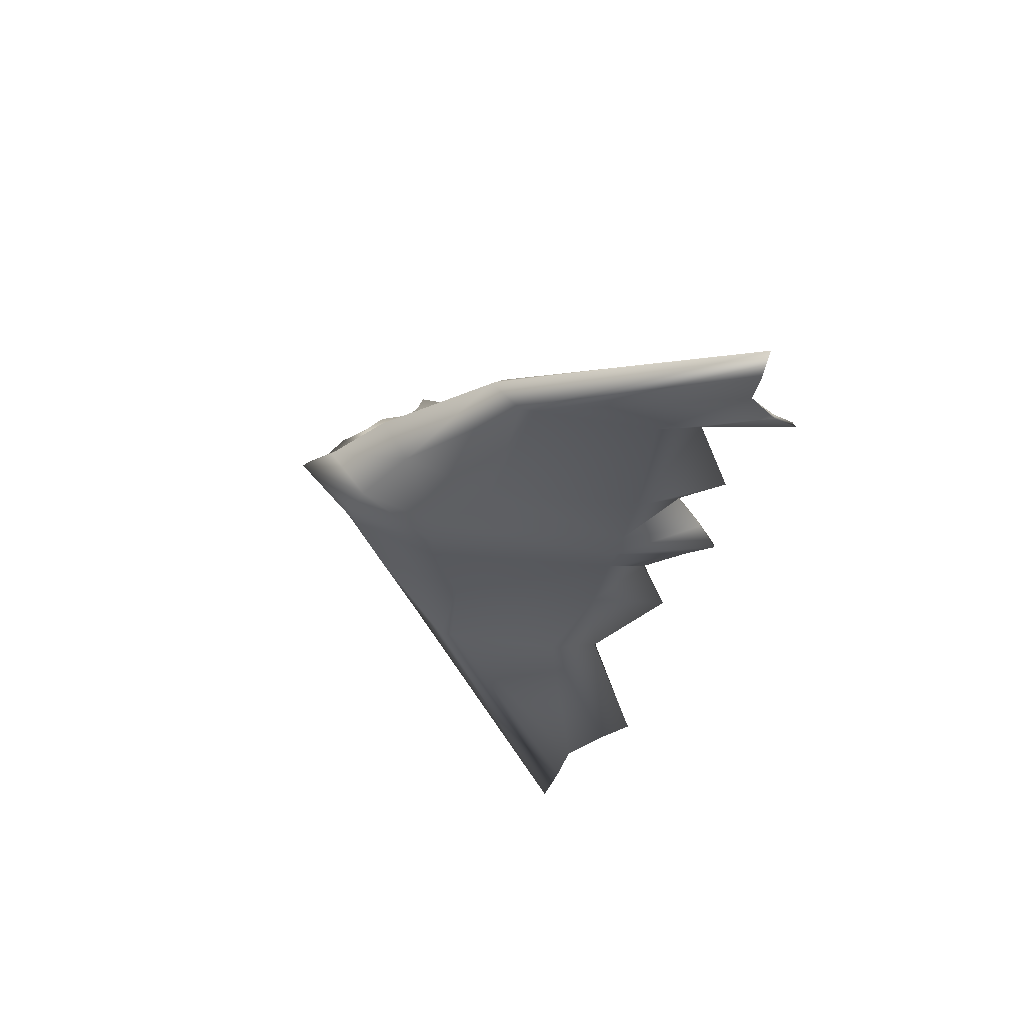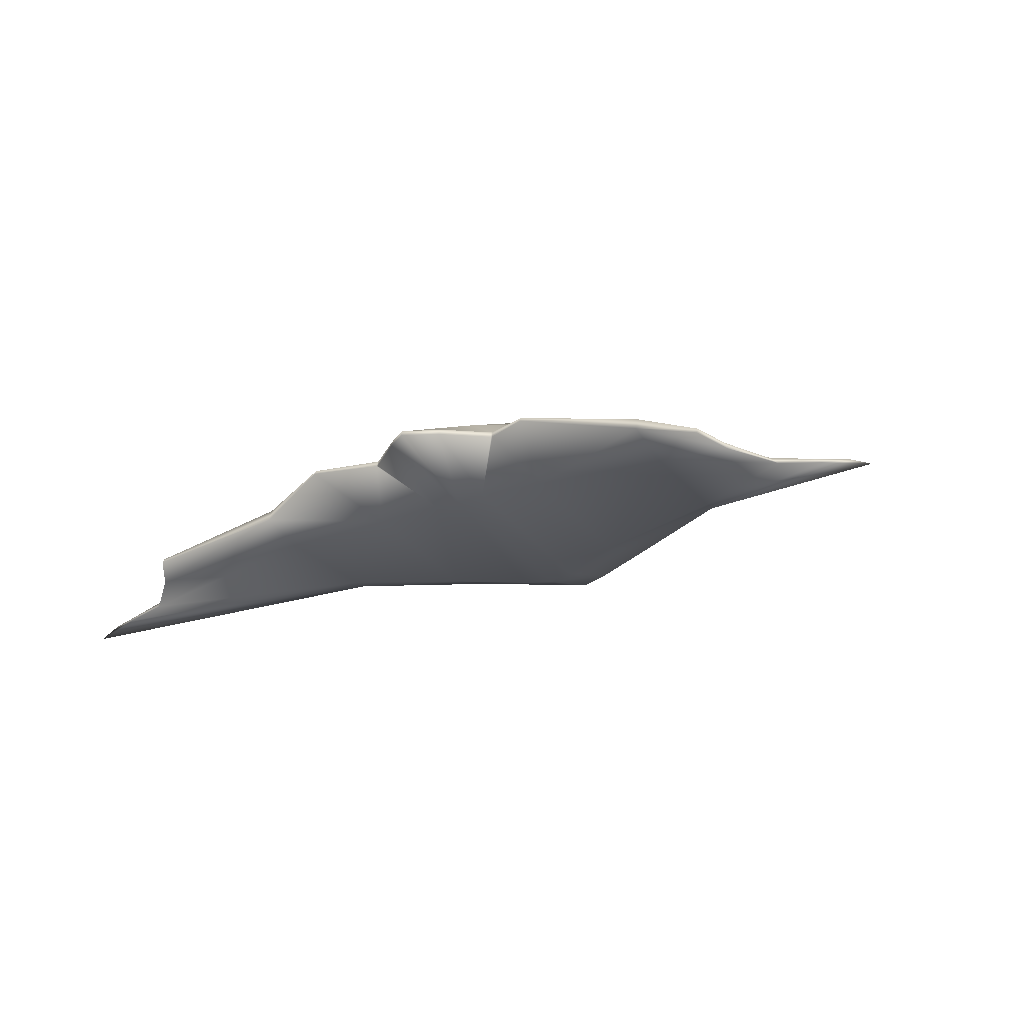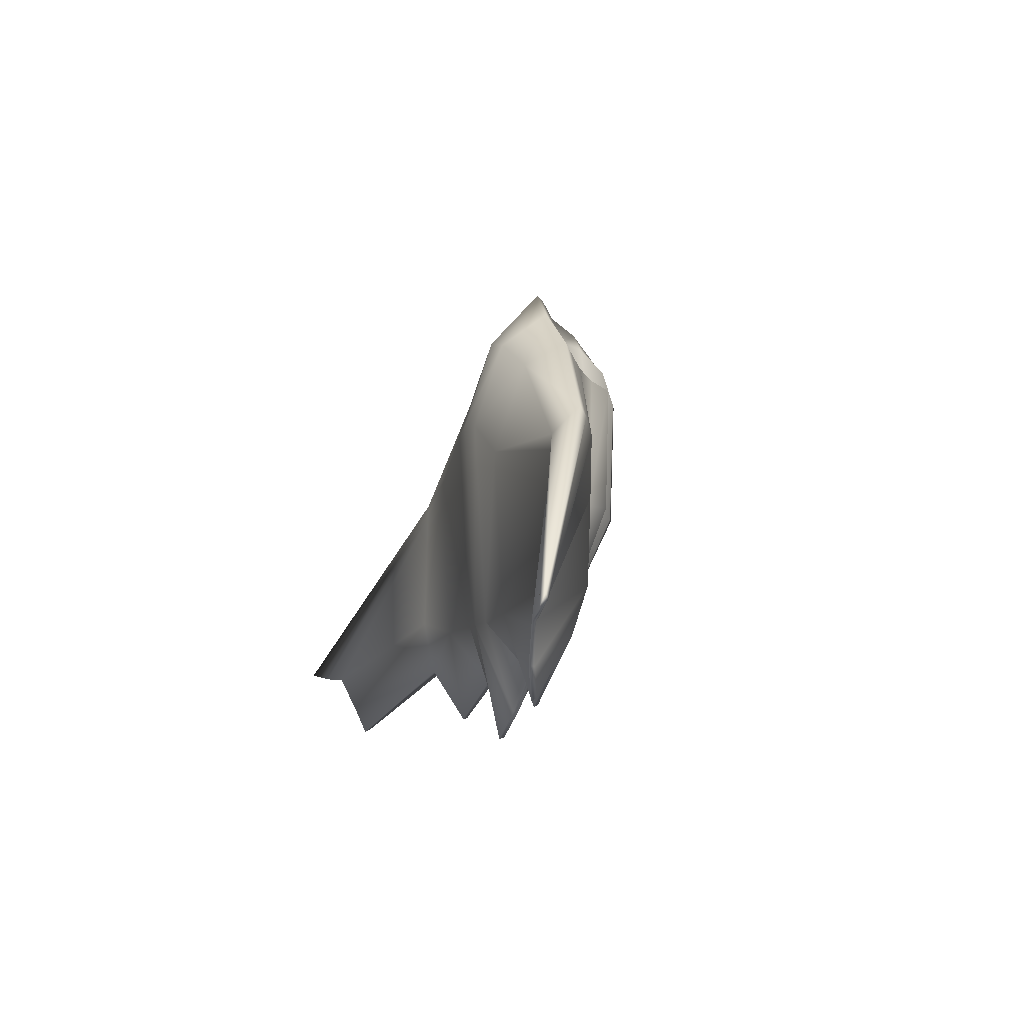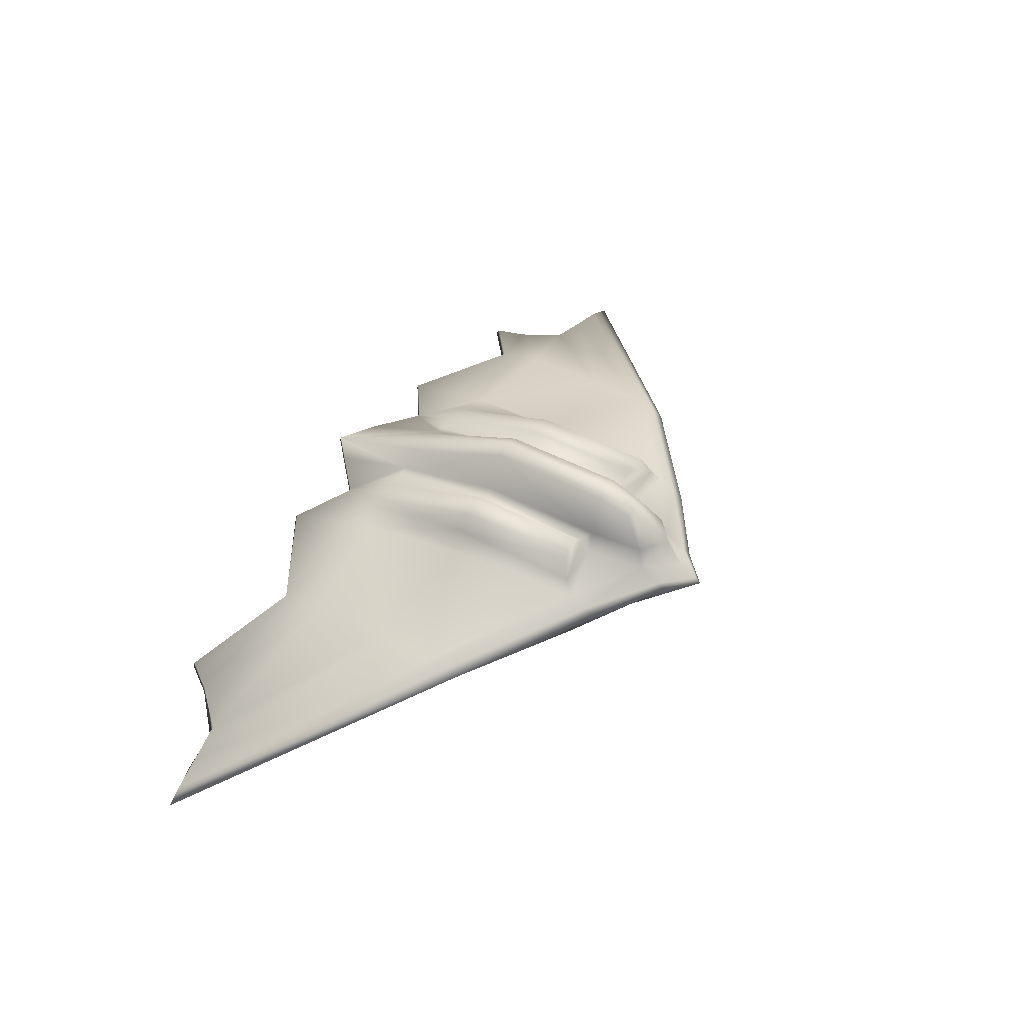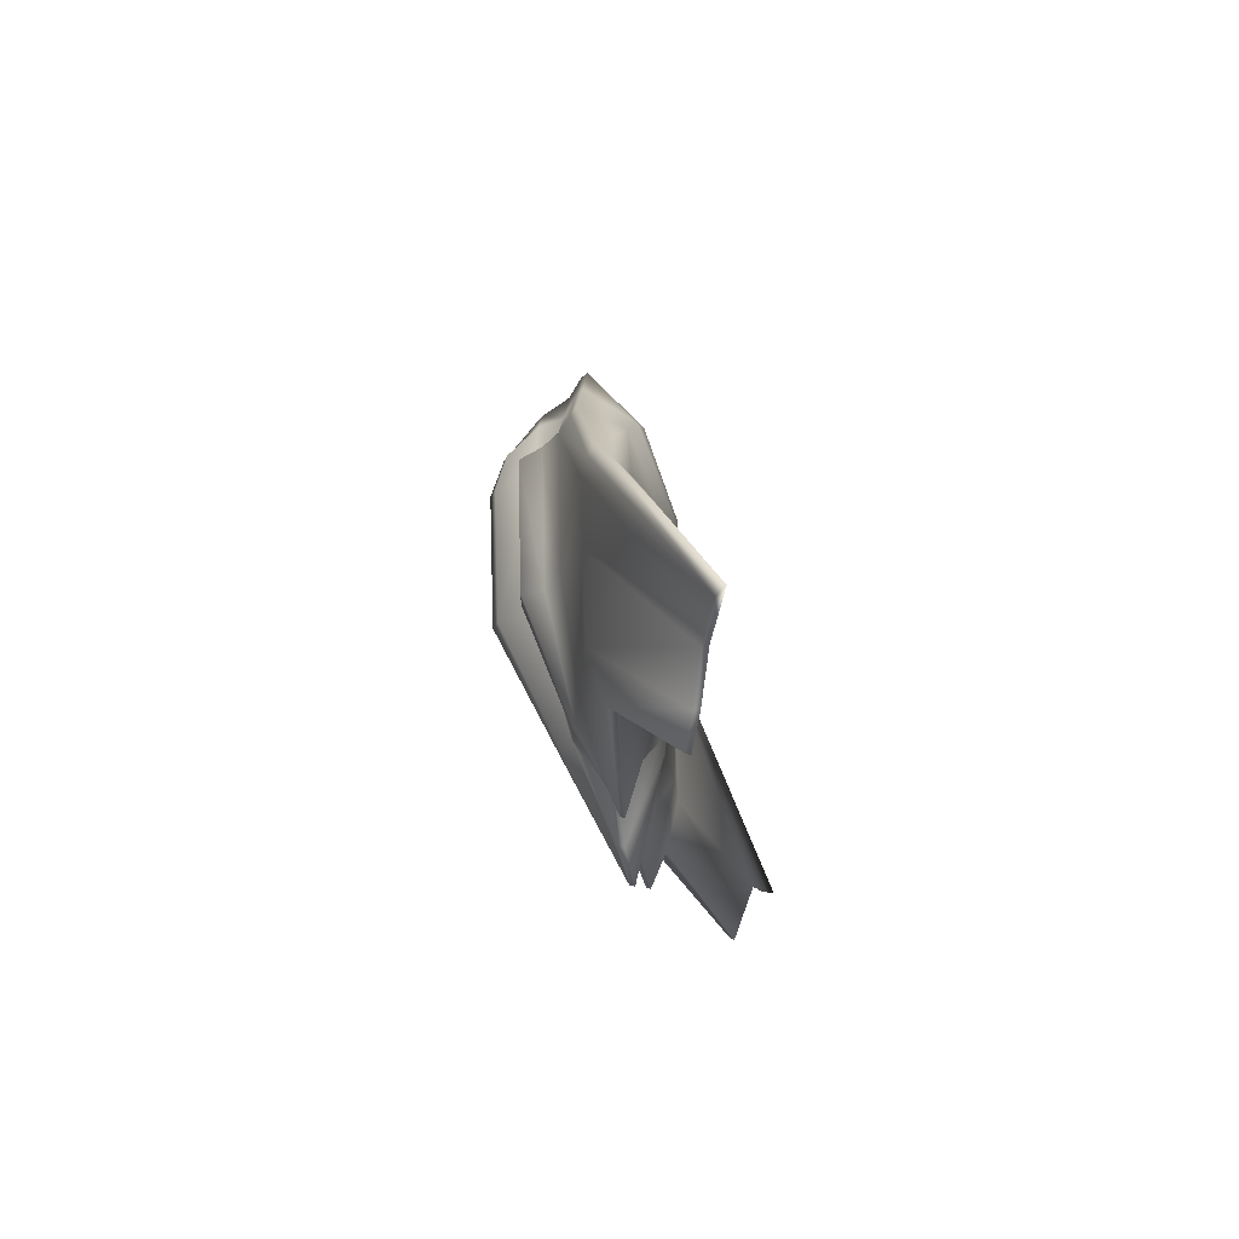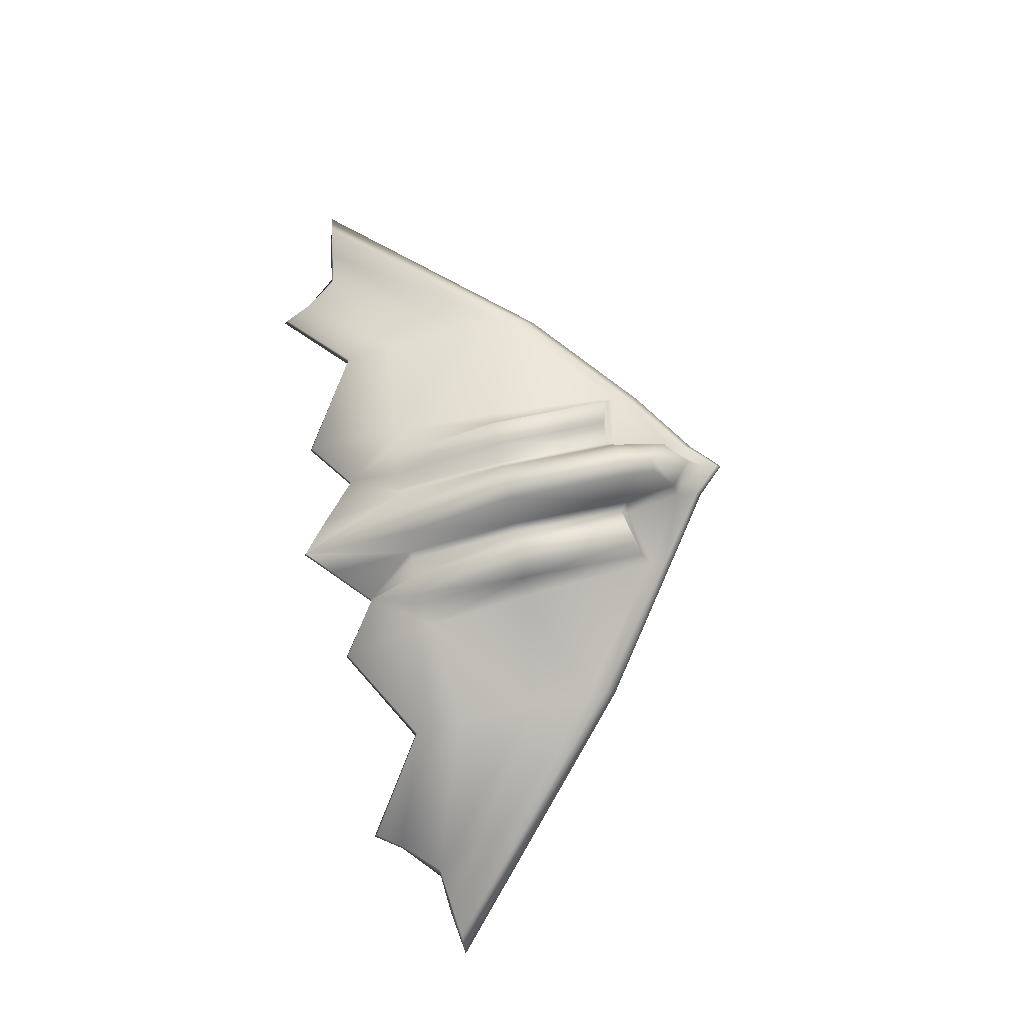
<metadata>
{"format":"obj","ext":"obj","renderer":"f3d","projection":"perspective","resolution":1024,"background":"white","views":[{"elev":-35.0,"azim":77.9,"up":"+Y"},{"elev":-25.6,"azim":-151.3,"up":"+Y"},{"elev":-9.1,"azim":72.6,"up":"+Z"},{"elev":48.6,"azim":-58.0,"up":"+Y"},{"elev":-19.6,"azim":-84.5,"up":"+Z"},{"elev":72.5,"azim":-101.1,"up":"+Y"}]}
</metadata>
<code>
v  23.17 0.813 -2.093
v  37.69 -9.519 -15.98
v  23.17 0.4867 -10.8
v  34.39 -8.625 -19.74
v  10.03 2.831 16.9
v  2.852 3.696 21.05
v  2.861 3.068 21.8
v  10.03 3.437 15.84
v  11.86 2.204 -11.76
v  11.05 3.94 -0.4857
v  47.67 -12.01 -14.63
v  23.17 0.4362 6.008
v  23.18 -0.2202 7.158
v  45.35 -10.99 -14.91
v  -0.1304 3.033 24.72
v  2.859 -2.005 17.91
v  -0.1304 -2.305 18.79
v  -0.1304 3.647 24.15
v  -0.1304 4.751 22.17
v  2.841 4.926 18.75
v  10.03 4.475 14.09
v  23.17 0.9985 4.144
v  41.78 -10.29 -15.37
v  4.152 3.608 -12.47
v  5.866 8.146 -0.5146
v  6.101 3.477 -12.44
v  4.158 6.215 -0.5203
v  1.392 5.203 -12.49
v  1.435 10.88 -0.5253
v  3.335 7.166 -0.5222
v  3.375 3.815 -12.48
v  -0.1304 -5.368 9.323
v  -0.1304 -4.113 -12.49
v  2.859 -5.098 8.742
v  2.859 -3.86 -12.48
v  10 -5.016 4.596
v  10 -4.136 -12.38
v  23.17 -3.217 2.521
v  23.17 -3.522 -10.8
v  38.32 -10.18 -16.01
v  34.58 -9.269 -19.7
v  8.286 3.251 -12.41
v  8.419 7.869 -0.5025
v  9.317 5.627 -0.4973
v  9.39 2.996 -12.39
v  2.913 -0.1306 -21.83
v  7.056 0.278 -17.99
v  7.057 -0.3378 -18.14
v  2.873 -0.753 -22.02
v  3.886 4.916 12.67
v  1.206 10.27 15.99
v  3.307 7.606 12.61
v  1.435 11.33 12.42
v  2.416 7.237 18.19
v  -0.1304 12.01 12.42
v  -0.1304 10.79 15.98
v  -0.1304 7.284 20.41
v  9.326 6.011 13.05
v  5.87 8.519 11.8
v  4.006 6.637 11.83
v  8.428 8.233 12.3
v  23.17 -1.114 -15.6
v  32.64 -7.849 -22.41
v  12.71 -1.246 -21.83
v  -0.1304 -0.8766 -24.61
v  -0.1304 -0.8841 -24.62
v  -0.1304 -0.8638 -24.59
v  -0.1304 -1.387 -24.72
v  10 -1.723 14.12
v  7.207 -0.3261 -18.11
v  23.17 -2.359 -15.92
v  12.72 -1.678 -22.02
v  23.17 -3.159 4.087
v  32.59 -8.394 -22.78
v  42.45 -10.94 -15.59
v  -0.1304 5.425 -12.49
v  7.204 0.307 -17.98
v  -0.1304 11.55 -0.526
v  -42.98 -11.07 -15.57
v  -45.69 -11.1 -14.89
v  -42.15 -10.4 -15.36
v  -47.67 -12.01 -14.78
v  -38.02 -9.621 -15.94
v  -23.43 0.7487 -2.169
v  -23.43 0.4237 -10.64
v  -34.66 -8.719 -19.7
v  -10.26 -1.752 14.12
v  -3.082 3.061 21.67
v  -10.3 2.798 16.63
v  -3.12 -2.013 17.91
v  -12.12 2.172 -11.76
v  -11.31 3.908 -0.4841
v  -32.91 -7.935 -22.37
v  -23.42 -2.41 -15.85
v  -32.93 -8.507 -22.62
v  -23.43 -1.175 -15.59
v  -23.43 -3.224 4.09
v  -23.4 -0.2694 7.348
v  -12.99 -1.706 -21.99
v  -12.97 -1.275 -21.82
v  -3.112 3.688 21.05
v  -3.102 4.918 18.75
v  -23.43 0.3704 6.01
v  -10.29 3.407 15.84
v  -10.29 4.445 14.09
v  -23.43 0.9331 4.147
v  -4.418 6.203 -0.5197
v  -4.413 3.597 -12.47
v  -6.362 3.46 -12.44
v  -6.127 8.129 -0.5138
v  -3.636 3.806 -12.48
v  -3.595 7.156 -0.5218
v  -1.653 5.199 -12.49
v  -1.696 10.87 -0.5251
v  -3.12 -5.107 8.742
v  -3.12 -3.867 -12.48
v  -10.26 -5.044 4.597
v  -10.26 -4.162 -12.38
v  -23.43 -3.585 -10.16
v  -23.43 -3.282 2.759
v  -34.82 -9.348 -19.68
v  -38.66 -10.28 -15.98
v  -9.65 2.971 -12.39
v  -9.577 5.601 -0.496
v  -8.547 3.229 -12.4
v  -8.68 7.845 -0.5014
v  -3.124 -0.757 -22
v  -7.331 -0.3483 -18.09
v  -3.174 -0.1376 -21.83
v  -7.317 0.2604 -17.99
v  -4.146 4.904 12.67
v  -1.467 10.26 15.99
v  -1.696 11.32 12.42
v  -3.567 7.596 12.61
v  -2.676 7.229 18.19
v  -9.586 5.983 13.05
v  -4.267 6.625 11.83
v  -6.131 8.502 11.8
v  -8.689 8.209 12.3
v  -7.481 -0.337 -18.06
v  -7.465 0.289 -17.97
g Catoon_B2
f 1 2 3
f 3 2 4
f 5 6 7
f 6 5 8
f 3 9 1
f 9 10 1
f 11 12 13
f 12 11 14
f 13 8 5
f 8 13 12
f 15 16 7
f 16 15 17
f 18 6 19
f 6 20 19
f 8 12 21
f 22 21 12
f 12 14 22
f 22 14 23
f 24 25 26
f 25 24 27
f 28 29 30
f 28 30 31
f 32 33 34
f 34 33 35
f 34 35 36
f 36 35 37
f 38 36 37
f 38 37 39
f 40 39 41
f 40 38 39
f 42 43 44
f 42 44 45
f 46 47 48
f 46 48 49
f 26 25 42
f 42 25 43
f 2 41 4
f 41 2 40
f 6 8 20
f 8 21 20
f 50 20 21
f 45 44 9
f 9 44 10
f 24 30 27
f 30 24 31
f 51 52 53
f 52 51 54
f 55 51 53
f 51 55 56
f 56 57 54
f 56 54 51
f 58 59 60
f 59 58 61
f 22 23 1
f 1 23 2
f 3 4 62
f 4 63 62
f 21 22 10
f 1 10 22
f 62 64 9
f 62 9 3
f 25 60 59
f 60 25 27
f 46 65 31
f 65 46 66
f 29 53 52
f 29 52 30
f 31 65 67
f 31 67 28
f 17 32 16
f 16 32 34
f 33 49 35
f 33 68 49
f 16 34 69
f 36 69 34
f 70 35 48
f 35 49 48
f 37 71 39
f 37 72 71
f 36 38 73
f 73 69 36
f 41 71 74
f 41 39 71
f 75 38 40
f 38 75 73
f 58 44 61
f 43 61 44
f 28 67 76
f 43 59 61
f 59 43 25
f 4 74 63
f 74 4 41
f 21 10 58
f 44 58 10
f 30 52 60
f 30 60 27
f 72 70 64
f 77 64 70
f 77 70 47
f 47 70 48
f 20 50 54
f 52 54 50
f 46 31 47
f 47 31 24
f 77 9 64
f 9 77 45
f 37 35 70
f 70 72 37
f 45 77 42
f 47 26 77
f 77 26 42
f 26 47 24
f 60 52 50
f 58 60 50
f 58 50 21
f 76 78 28
f 28 78 29
f 57 20 54
f 20 57 19
f 78 53 29
f 53 78 55
f 79 80 81
f 80 79 82
f 83 84 85
f 85 86 83
f 87 88 89
f 88 87 90
f 84 91 85
f 91 84 92
f 93 94 95
f 94 93 96
f 82 97 98
f 97 82 79
f 99 96 100
f 96 99 94
f 98 87 89
f 87 98 97
f 88 18 101
f 18 88 15
f 101 18 19
f 19 102 101
f 103 104 105
f 105 106 103
f 80 103 106
f 80 106 81
f 107 108 109
f 109 110 107
f 111 112 113
f 114 113 112
f 33 32 115
f 115 116 33
f 117 116 115
f 116 117 118
f 117 119 118
f 119 117 120
f 121 119 122
f 119 120 122
f 123 124 125
f 126 125 124
f 127 128 129
f 130 129 128
f 125 110 109
f 110 125 126
f 102 104 101
f 102 105 104
f 131 105 102
f 124 123 91
f 91 92 124
f 108 112 111
f 112 108 107
f 132 133 134
f 134 135 132
f 133 132 55
f 55 132 56
f 56 135 57
f 135 56 132
f 136 137 138
f 136 138 139
f 81 106 84
f 81 84 83
f 96 86 85
f 86 96 93
f 105 92 106
f 92 84 106
f 96 91 100
f 91 96 85
f 110 137 107
f 137 110 138
f 66 129 65
f 111 65 129
f 112 134 114
f 133 114 134
f 65 111 67
f 67 111 113
f 32 17 90
f 90 115 32
f 116 127 33
f 68 33 127
f 90 87 115
f 87 117 115
f 116 128 127
f 116 140 128
f 99 118 94
f 118 119 94
f 120 117 97
f 87 97 117
f 95 94 121
f 94 119 121
f 79 120 97
f 120 79 122
f 124 139 126
f 139 124 136
f 113 76 67
f 126 138 110
f 138 126 139
f 122 81 83
f 81 122 79
f 92 136 124
f 136 92 105
f 107 137 112
f 134 112 137
f 140 141 130
f 130 128 140
f 135 134 131
f 135 131 102
f 111 129 130
f 111 130 108
f 100 91 141
f 141 91 123
f 116 118 140
f 118 99 140
f 123 125 141
f 109 141 125
f 141 109 130
f 109 108 130
f 137 131 134
f 136 131 137
f 131 136 105
f 113 78 76
f 78 113 114
f 135 102 57
f 57 102 19
f 78 133 55
f 133 78 114
f 23 14 75
f 11 75 14
f 5 7 69
f 7 16 69
f 62 63 71
f 74 71 63
f 11 73 75
f 73 11 13
f 62 72 64
f 72 62 71
f 69 13 5
f 13 69 73
f 6 18 7
f 15 7 18
f 66 49 68
f 49 66 46
f 75 40 23
f 2 23 40
f 101 89 88
f 89 101 104
f 80 98 103
f 82 98 80
f 104 98 89
f 98 104 103
f 15 90 17
f 90 15 88
f 66 127 129
f 68 127 66
f 83 121 122
f 121 83 86
f 86 95 121
f 95 86 93
f 100 140 99
f 140 100 141

</code>
